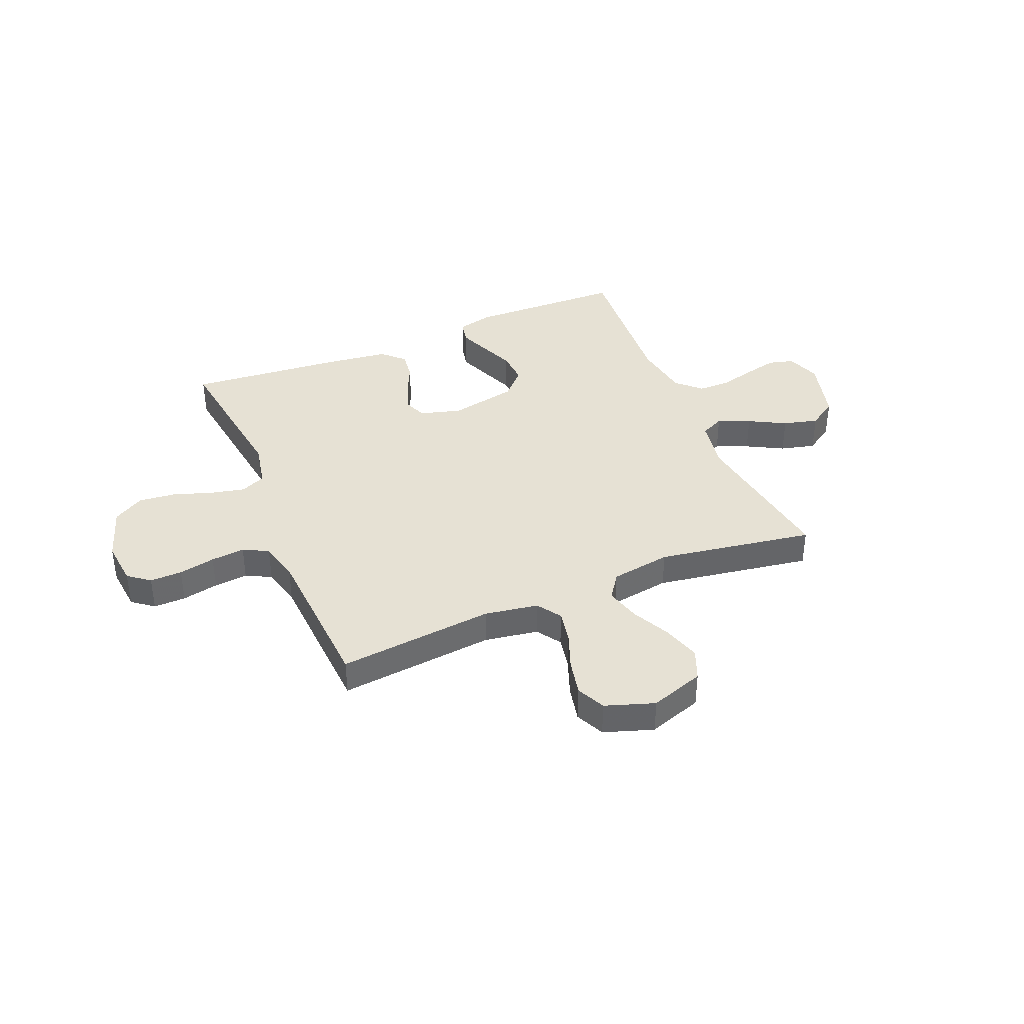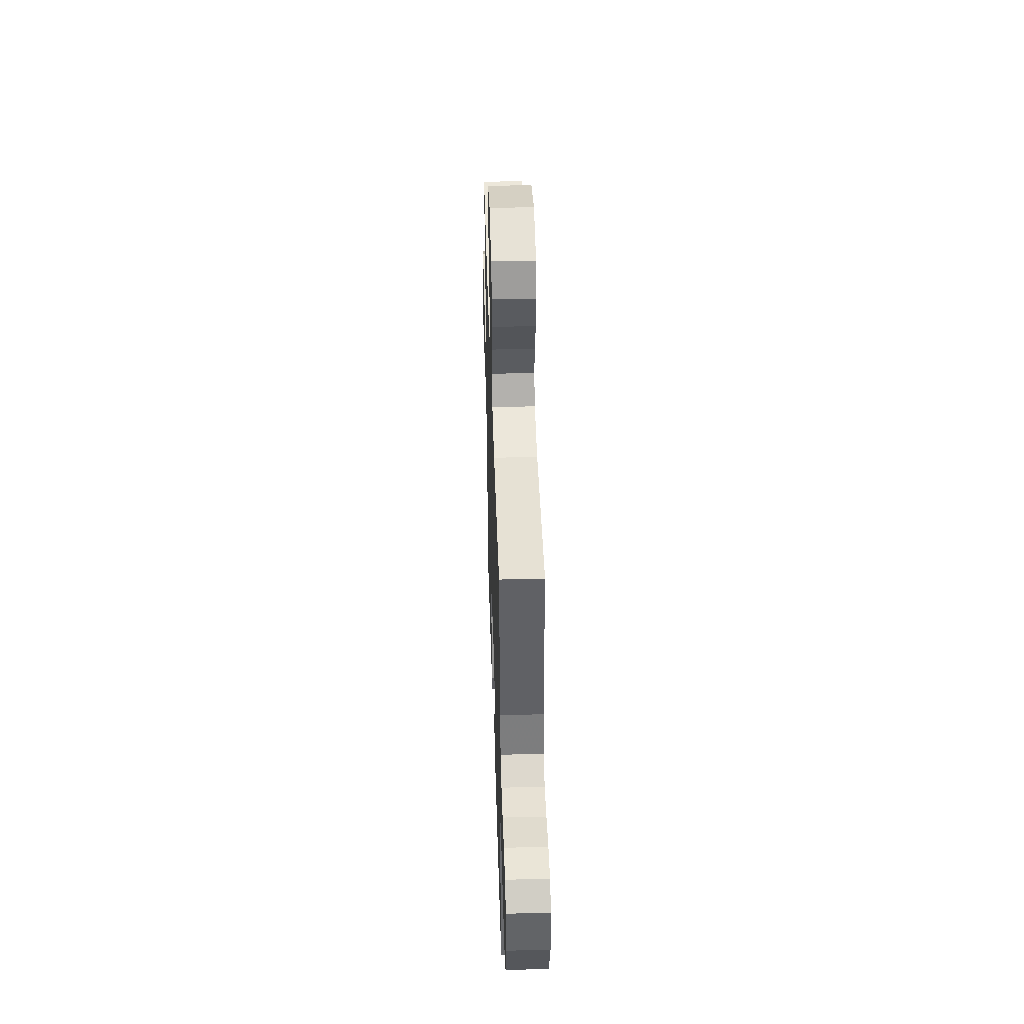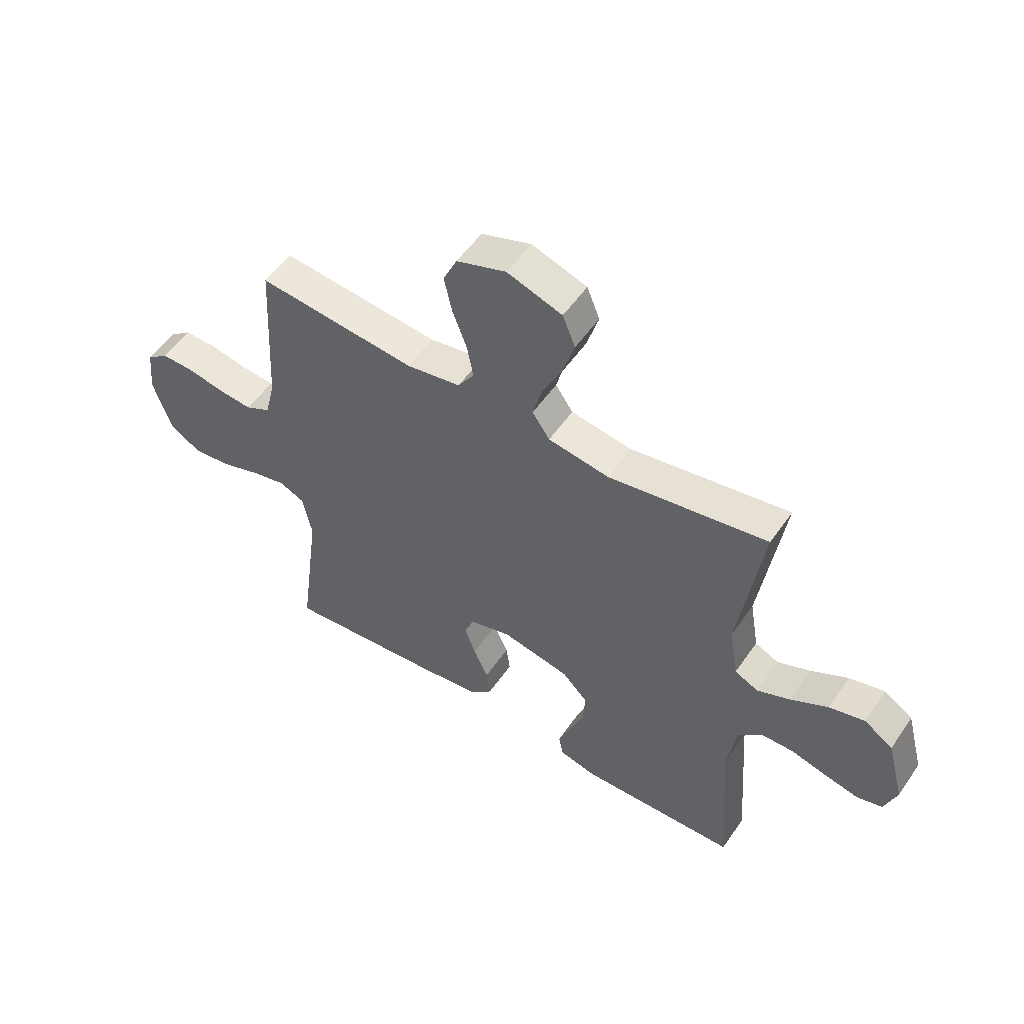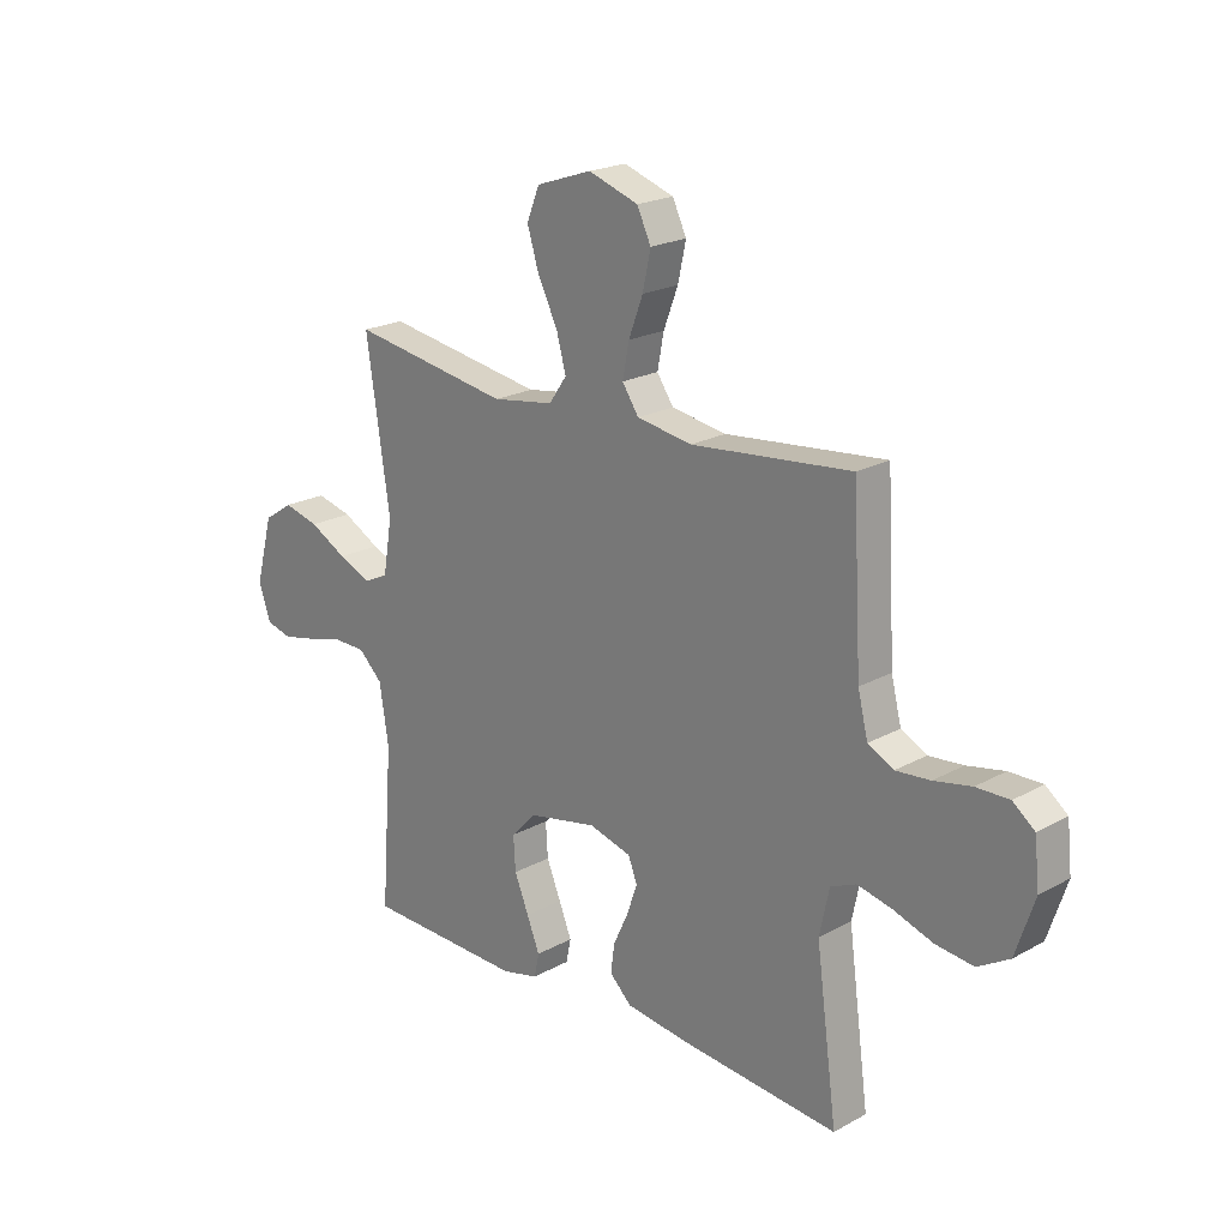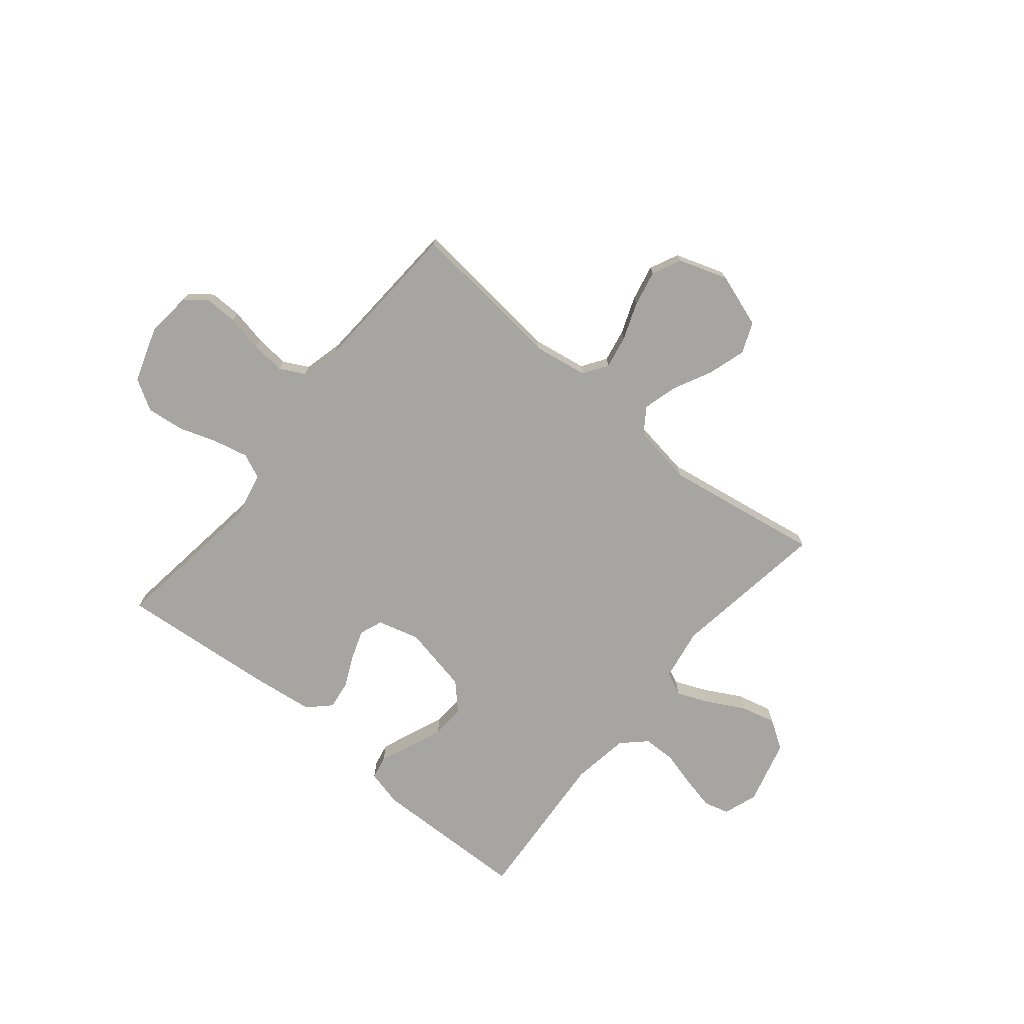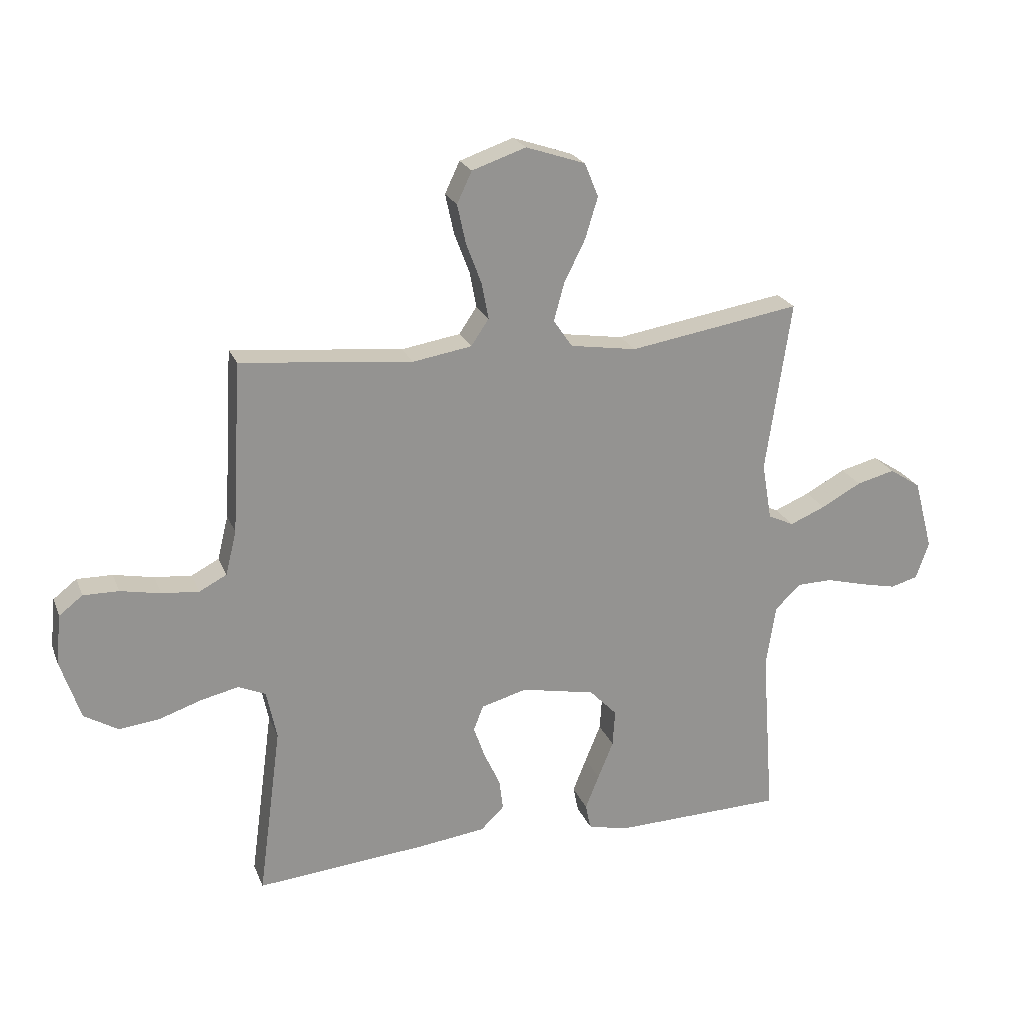
<metadata>
{"format":"obj","ext":"obj","renderer":"f3d","projection":"perspective","resolution":1024,"background":"white","views":[{"elev":39.0,"azim":-22.7,"up":"+Y"},{"elev":45.0,"azim":-91.8,"up":"+Z"},{"elev":53.3,"azim":33.8,"up":"+Z"},{"elev":21.0,"azim":-134.6,"up":"+Z"},{"elev":-73.7,"azim":-39.5,"up":"+Y"},{"elev":22.6,"azim":-18.0,"up":"+Z"}]}
</metadata>
<code>
v -0.5 0.07 0.5
v -0.2 0.07 0.47
v -0.097 0.07 0.487
v -0.066 0.07 0.533
v -0.078 0.07 0.596
v -0.105 0.07 0.667
v -0.12 0.07 0.736
v -0.094 0.07 0.791
v 0 0.07 0.823
v 0.104 0.07 0.788
v 0.128 0.07 0.729
v 0.106 0.07 0.657
v 0.069 0.07 0.583
v 0.051 0.07 0.517
v 0.084 0.07 0.469
v 0.2 0.07 0.451
v 0.5 0.07 0.5
v 0.456 0.07 0.2
v 0.473 0.07 0.1
v 0.518 0.07 0.079
v 0.58 0.07 0.105
v 0.65 0.07 0.143
v 0.717 0.07 0.16
v 0.772 0.07 0.124
v 0.805 0.07 0
v 0.782 0.07 -0.065
v 0.734 0.07 -0.078
v 0.67 0.07 -0.064
v 0.602 0.07 -0.046
v 0.54 0.07 -0.047
v 0.495 0.07 -0.09
v 0.478 0.07 -0.2
v 0.5 0.07 -0.5
v 0.2 0.07 -0.508
v 0.131 0.07 -0.491
v 0.122 0.07 -0.447
v 0.146 0.07 -0.387
v 0.173 0.07 -0.321
v 0.177 0.07 -0.257
v 0.129 0.07 -0.207
v 0 0.07 -0.181
v -0.08 0.07 -0.203
v -0.097 0.07 -0.247
v -0.077 0.07 -0.304
v -0.049 0.07 -0.364
v -0.042 0.07 -0.418
v -0.083 0.07 -0.458
v -0.2 0.07 -0.473
v -0.5 0.07 -0.5
v -0.46 0.07 -0.2
v -0.478 0.07 -0.114
v -0.526 0.07 -0.093
v -0.592 0.07 -0.108
v -0.666 0.07 -0.133
v -0.737 0.07 -0.141
v -0.796 0.07 -0.106
v -0.831 0.07 0
v -0.822 0.07 0.087
v -0.781 0.07 0.119
v -0.719 0.07 0.118
v -0.649 0.07 0.104
v -0.584 0.07 0.098
v -0.536 0.07 0.123
v -0.517 0.07 0.2
v -0.5 0 0.5
v -0.2 0 0.47
v -0.097 0 0.487
v -0.066 0 0.533
v -0.078 0 0.596
v -0.105 0 0.667
v -0.12 0 0.736
v -0.094 0 0.791
v 0 0 0.823
v 0.104 0 0.788
v 0.128 0 0.729
v 0.106 0 0.657
v 0.069 0 0.583
v 0.051 0 0.517
v 0.084 0 0.469
v 0.2 0 0.451
v 0.5 0 0.5
v 0.456 0 0.2
v 0.473 0 0.1
v 0.518 0 0.079
v 0.58 0 0.105
v 0.65 0 0.143
v 0.717 0 0.16
v 0.772 0 0.124
v 0.805 0 0
v 0.782 0 -0.065
v 0.734 0 -0.078
v 0.67 0 -0.064
v 0.602 0 -0.046
v 0.54 0 -0.047
v 0.495 0 -0.09
v 0.478 0 -0.2
v 0.5 0 -0.5
v 0.2 0 -0.508
v 0.131 0 -0.491
v 0.122 0 -0.447
v 0.146 0 -0.387
v 0.173 0 -0.321
v 0.177 0 -0.257
v 0.129 0 -0.207
v 0 0 -0.181
v -0.08 0 -0.203
v -0.097 0 -0.247
v -0.077 0 -0.304
v -0.049 0 -0.364
v -0.042 0 -0.418
v -0.083 0 -0.458
v -0.2 0 -0.473
v -0.5 0 -0.5
v -0.46 0 -0.2
v -0.478 0 -0.114
v -0.526 0 -0.093
v -0.592 0 -0.108
v -0.666 0 -0.133
v -0.737 0 -0.141
v -0.796 0 -0.106
v -0.831 0 0
v -0.822 0 0.087
v -0.781 0 0.119
v -0.719 0 0.118
v -0.649 0 0.104
v -0.584 0 0.098
v -0.536 0 0.123
v -0.517 0 0.2
f 58 59 60 61
f 58 61 62
f 57 58 62
f 56 57 62
f 53 54 55 56
f 52 53 56 62
f 51 52 62 63
f 47 48 49 50
f 47 50 51
f 44 45 46 47
f 43 44 47 51
f 42 43 51 63
f 35 36 37 38
f 33 34 35 38
f 32 33 38 39
f 31 32 39 40
f 26 27 28 29
f 24 25 26 29
f 24 29 30
f 21 22 23 24
f 20 21 24 30
f 19 20 30 31
f 16 17 18
f 15 16 18 19
f 10 11 12 13
f 10 13 14
f 9 10 14
f 8 9 14
f 5 6 7 8
f 4 5 8 14
f 3 4 14 15
f 64 1 2
f 41 42 63 64
f 31 40 41 64
f 15 19 31 64
f 2 3 15 64
f 125 124 123 122
f 126 125 122
f 126 122 121
f 126 121 120
f 120 119 118 117
f 126 120 117 116
f 127 126 116 115
f 114 113 112 111
f 115 114 111
f 111 110 109 108
f 115 111 108 107
f 127 115 107 106
f 102 101 100 99
f 102 99 98 97
f 103 102 97 96
f 104 103 96 95
f 93 92 91 90
f 93 90 89 88
f 94 93 88
f 88 87 86 85
f 94 88 85 84
f 95 94 84 83
f 82 81 80
f 83 82 80 79
f 77 76 75 74
f 78 77 74
f 78 74 73
f 78 73 72
f 72 71 70 69
f 78 72 69 68
f 79 78 68 67
f 66 65 128
f 128 127 106 105
f 128 105 104 95
f 128 95 83 79
f 128 79 67 66
f 1 65 66 2
f 2 66 67 3
f 3 67 68 4
f 4 68 69 5
f 5 69 70 6
f 6 70 71 7
f 7 71 72 8
f 8 72 73 9
f 9 73 74 10
f 10 74 75 11
f 11 75 76 12
f 12 76 77 13
f 13 77 78 14
f 14 78 79 15
f 15 79 80 16
f 16 80 81 17
f 17 81 82 18
f 18 82 83 19
f 19 83 84 20
f 20 84 85 21
f 21 85 86 22
f 22 86 87 23
f 23 87 88 24
f 24 88 89 25
f 25 89 90 26
f 26 90 91 27
f 27 91 92 28
f 28 92 93 29
f 29 93 94 30
f 30 94 95 31
f 31 95 96 32
f 32 96 97 33
f 33 97 98 34
f 34 98 99 35
f 35 99 100 36
f 36 100 101 37
f 37 101 102 38
f 38 102 103 39
f 39 103 104 40
f 40 104 105 41
f 41 105 106 42
f 42 106 107 43
f 43 107 108 44
f 44 108 109 45
f 45 109 110 46
f 46 110 111 47
f 47 111 112 48
f 48 112 113 49
f 49 113 114 50
f 50 114 115 51
f 51 115 116 52
f 52 116 117 53
f 53 117 118 54
f 54 118 119 55
f 55 119 120 56
f 56 120 121 57
f 57 121 122 58
f 58 122 123 59
f 59 123 124 60
f 60 124 125 61
f 61 125 126 62
f 62 126 127 63
f 63 127 128 64
f 64 128 65 1

</code>
